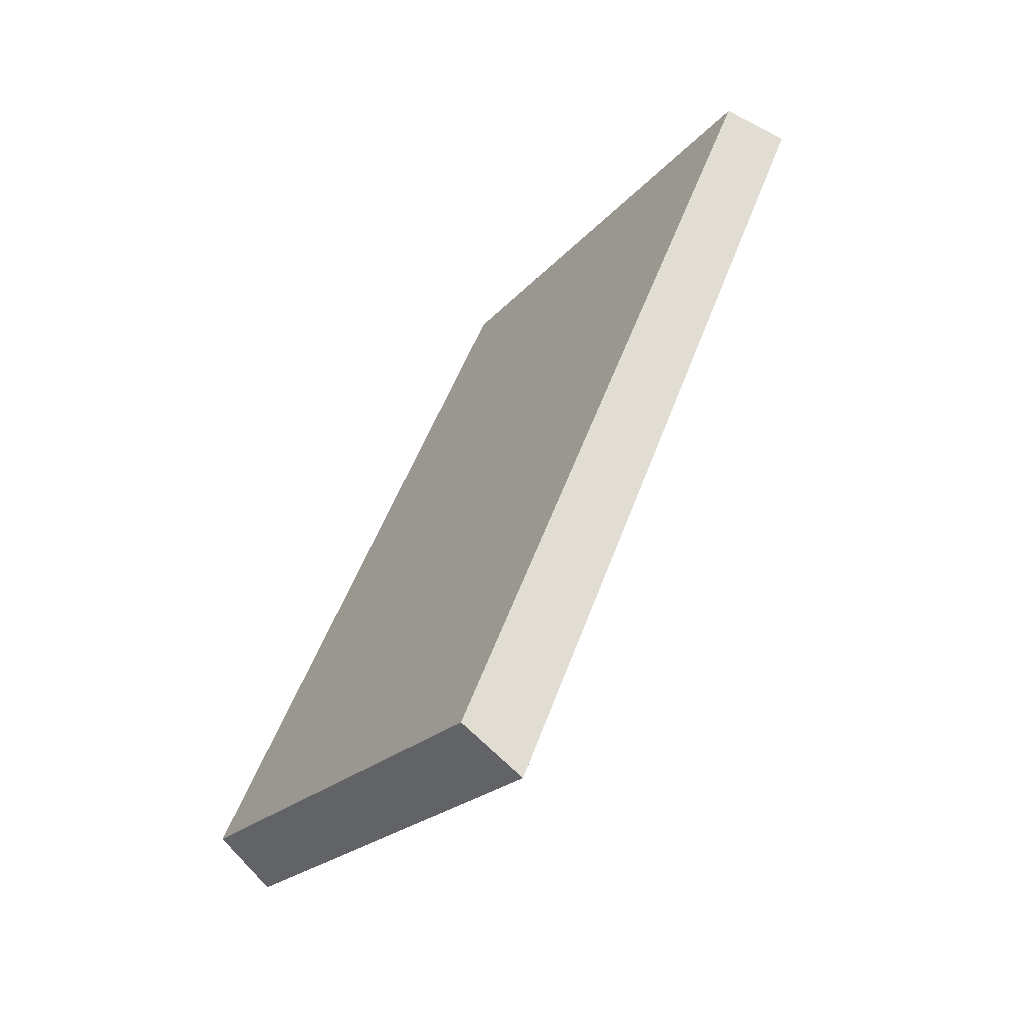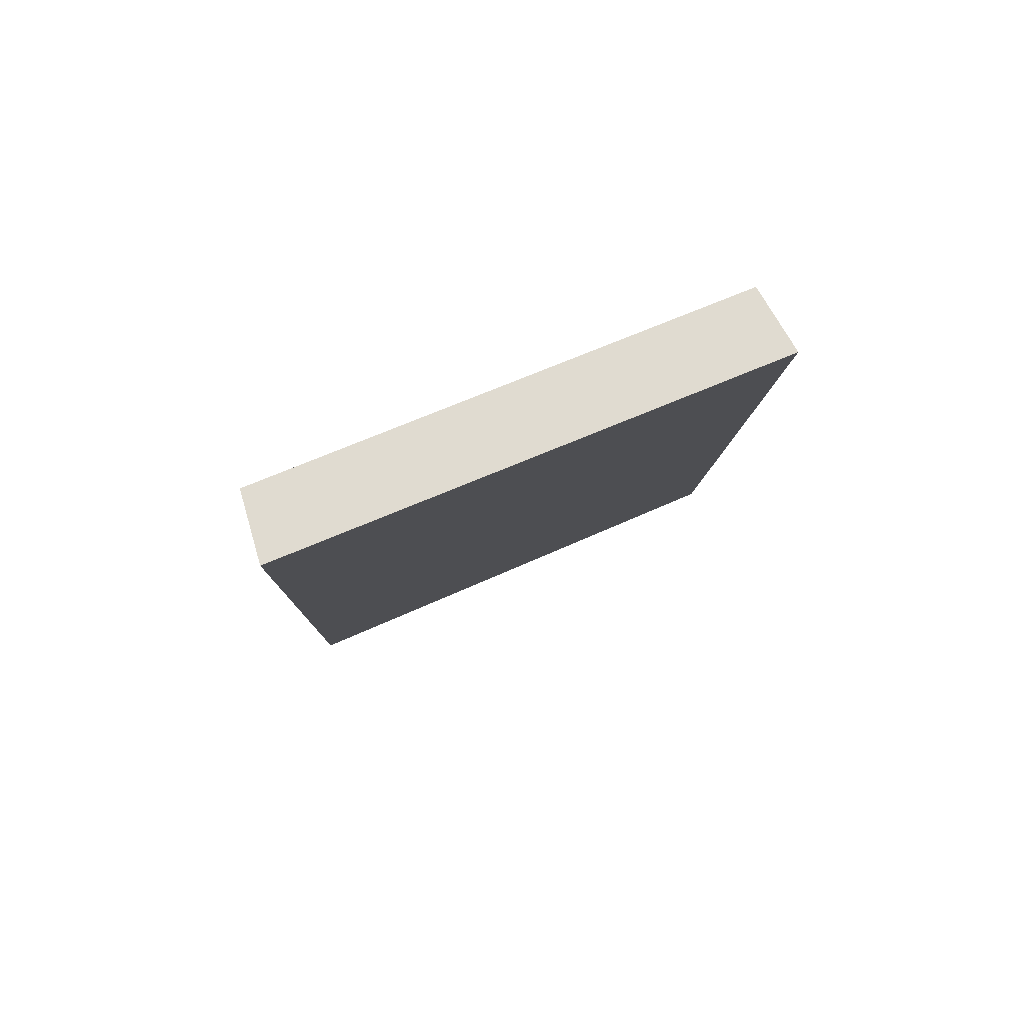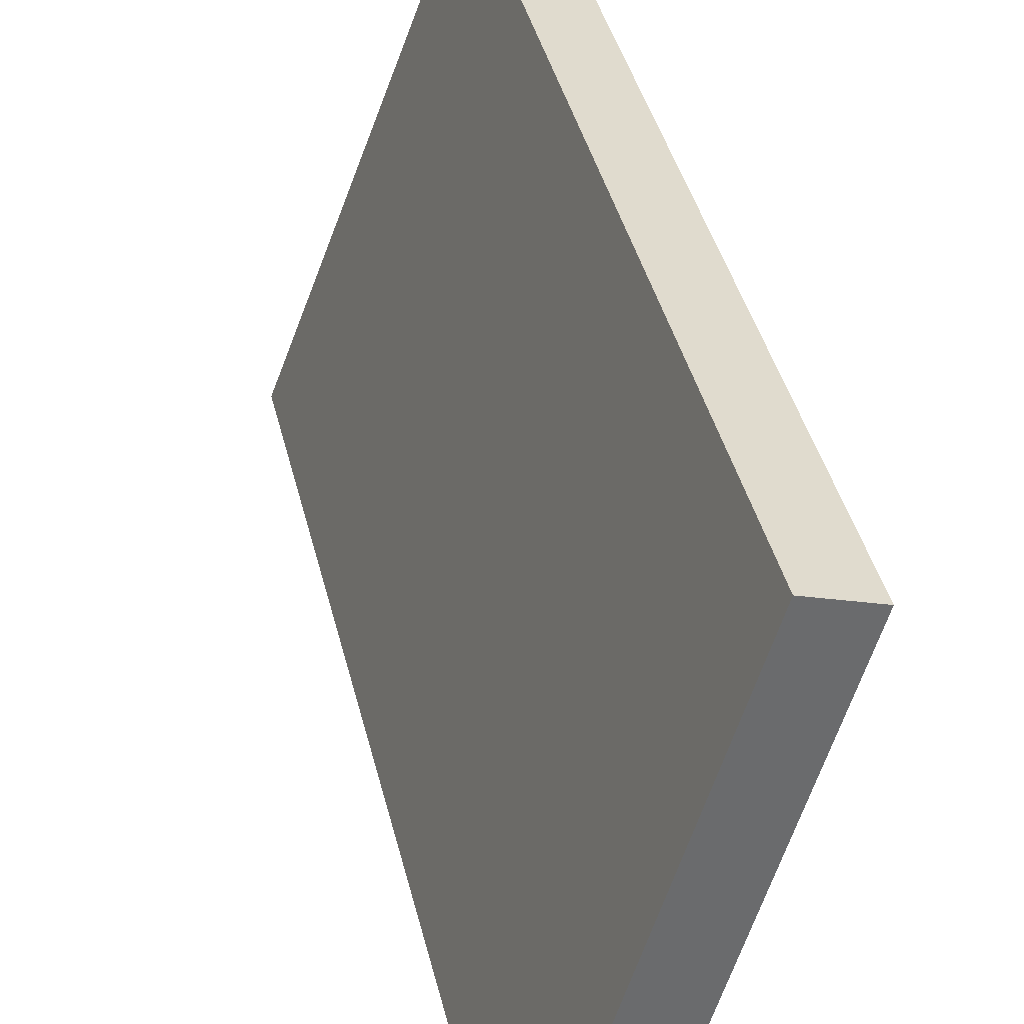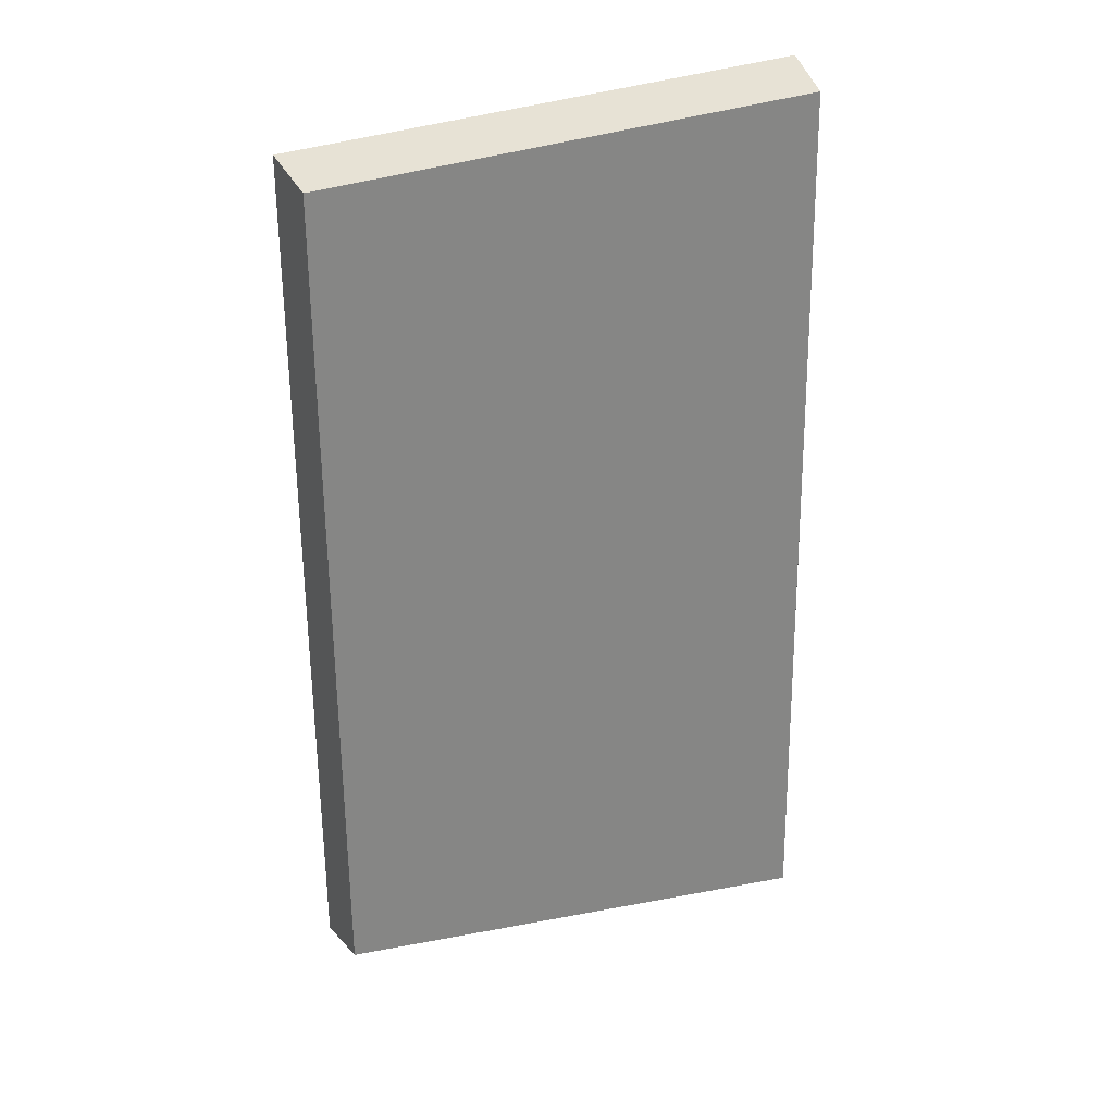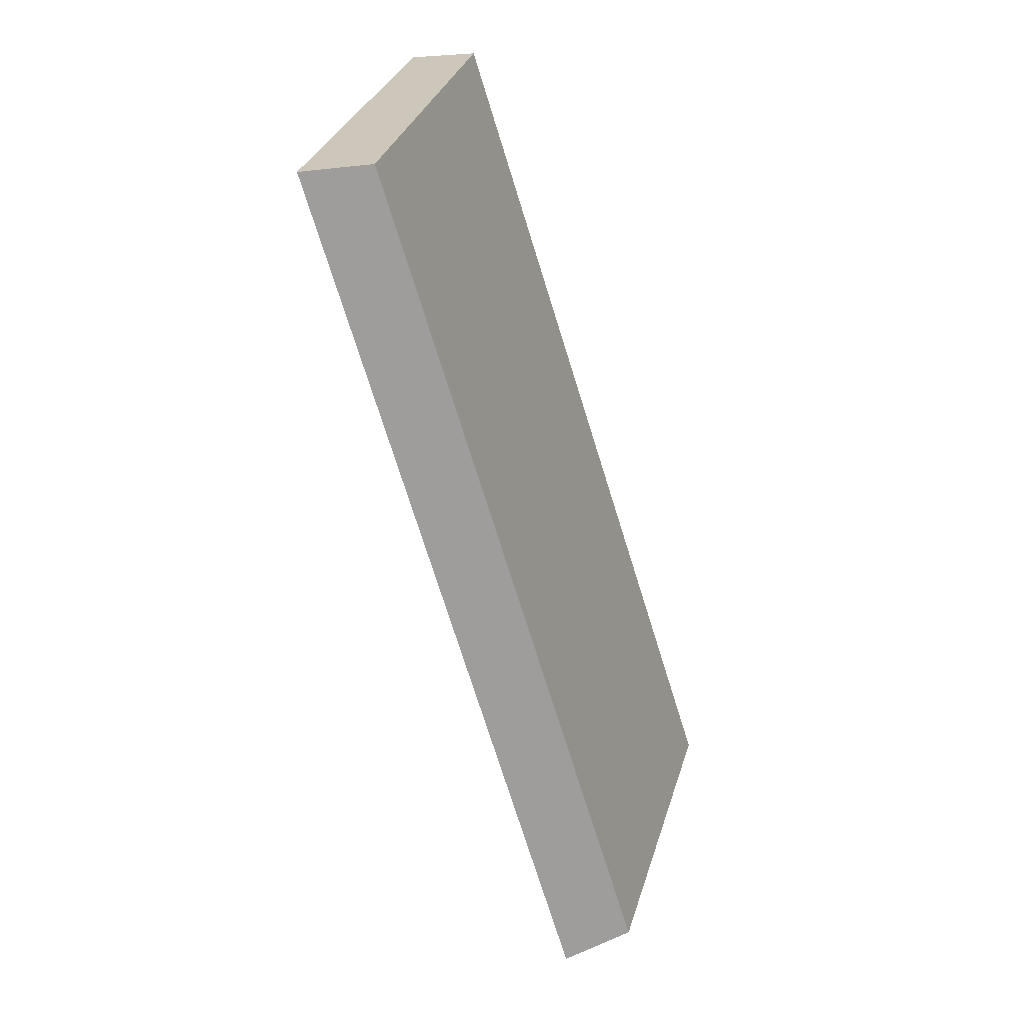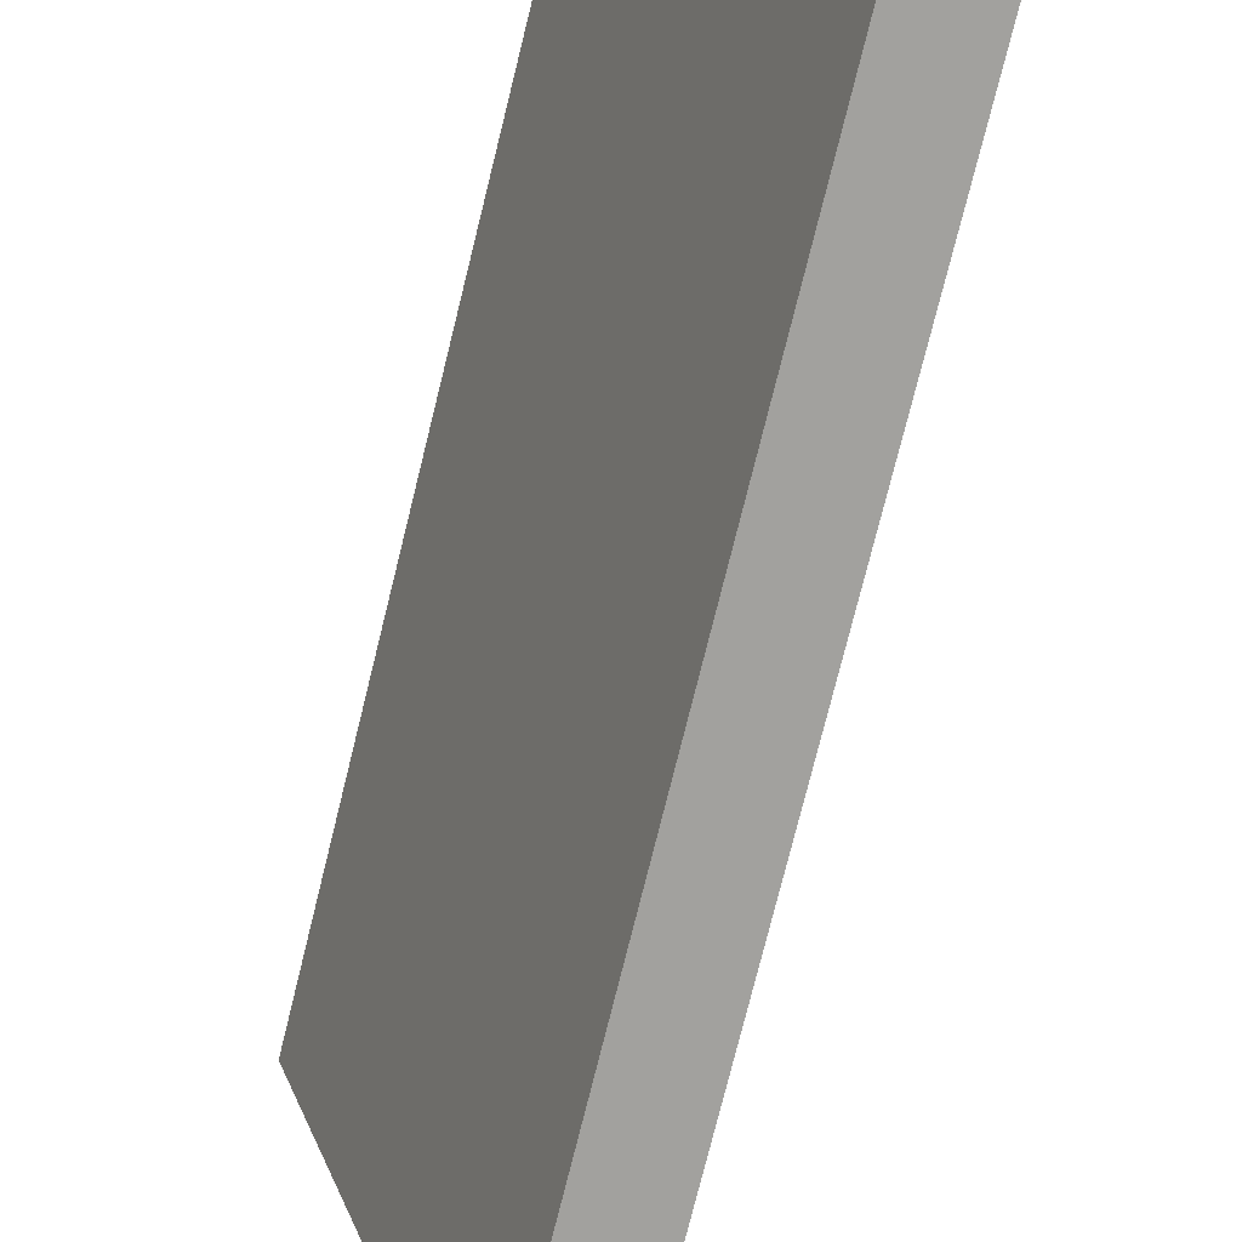
<metadata>
{"format":"obj","ext":"obj","renderer":"f3d","projection":"perspective","resolution":1024,"background":"white","views":[{"elev":-34.9,"azim":-16.1,"up":"+Z"},{"elev":62.2,"azim":86.0,"up":"+Z"},{"elev":38.7,"azim":-172.9,"up":"+Y"},{"elev":48.2,"azim":-91.7,"up":"+Z"},{"elev":27.1,"azim":-151.3,"up":"+Z"},{"elev":-75.1,"azim":6.0,"up":"+Y"}]}
</metadata>
<code>
v 2.09 0.07948 2.45
v 2.098 0.07948 2.472
v 2.094 0.09169 2.472
v 2.086 0.09169 2.452
v 2.095 0.09248 2.472
v 2.094 0.09169 2.472
v 2.098 0.07948 2.472
v 2.1 0.07989 2.472
v 2.088 0.09248 2.451
v 2.086 0.09169 2.452
v 2.094 0.09169 2.472
v 2.095 0.09248 2.472
v 2.1 0.07989 2.472
v 2.098 0.07948 2.472
v 2.09 0.07948 2.45
v 2.092 0.07989 2.449
v 2.092 0.07989 2.449
v 2.09 0.07948 2.45
v 2.086 0.09169 2.452
v 2.088 0.09248 2.451
v 2.088 0.09248 2.451
v 2.095 0.09248 2.472
v 2.1 0.07989 2.472
v 2.092 0.07989 2.449
f 1 2 3
f 1 3 4
f 5 6 7
f 5 7 8
f 9 10 11
f 9 11 12
f 13 14 15
f 13 15 16
f 17 18 19
f 17 19 20
f 21 22 23
f 21 23 24

</code>
